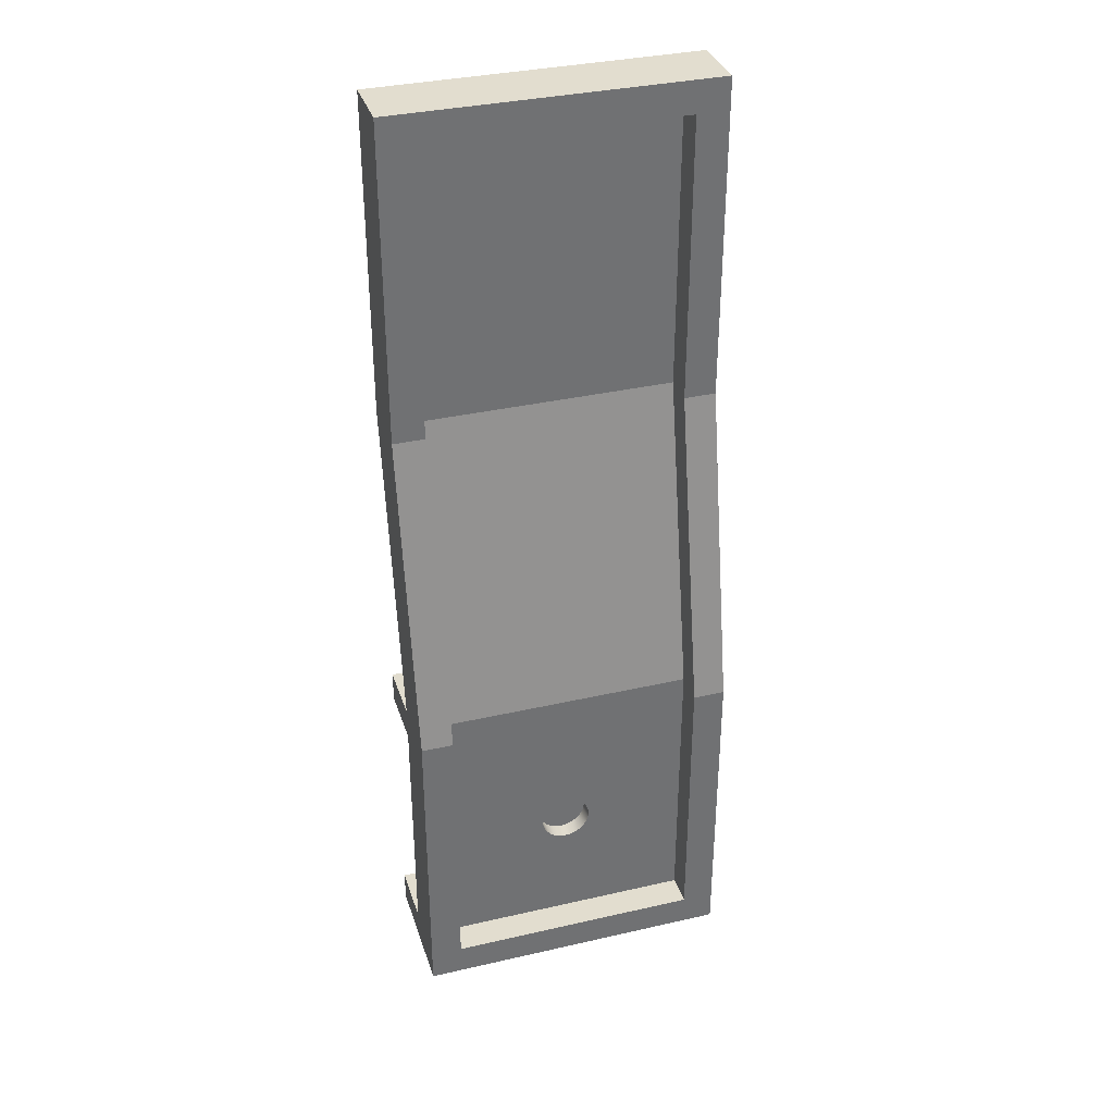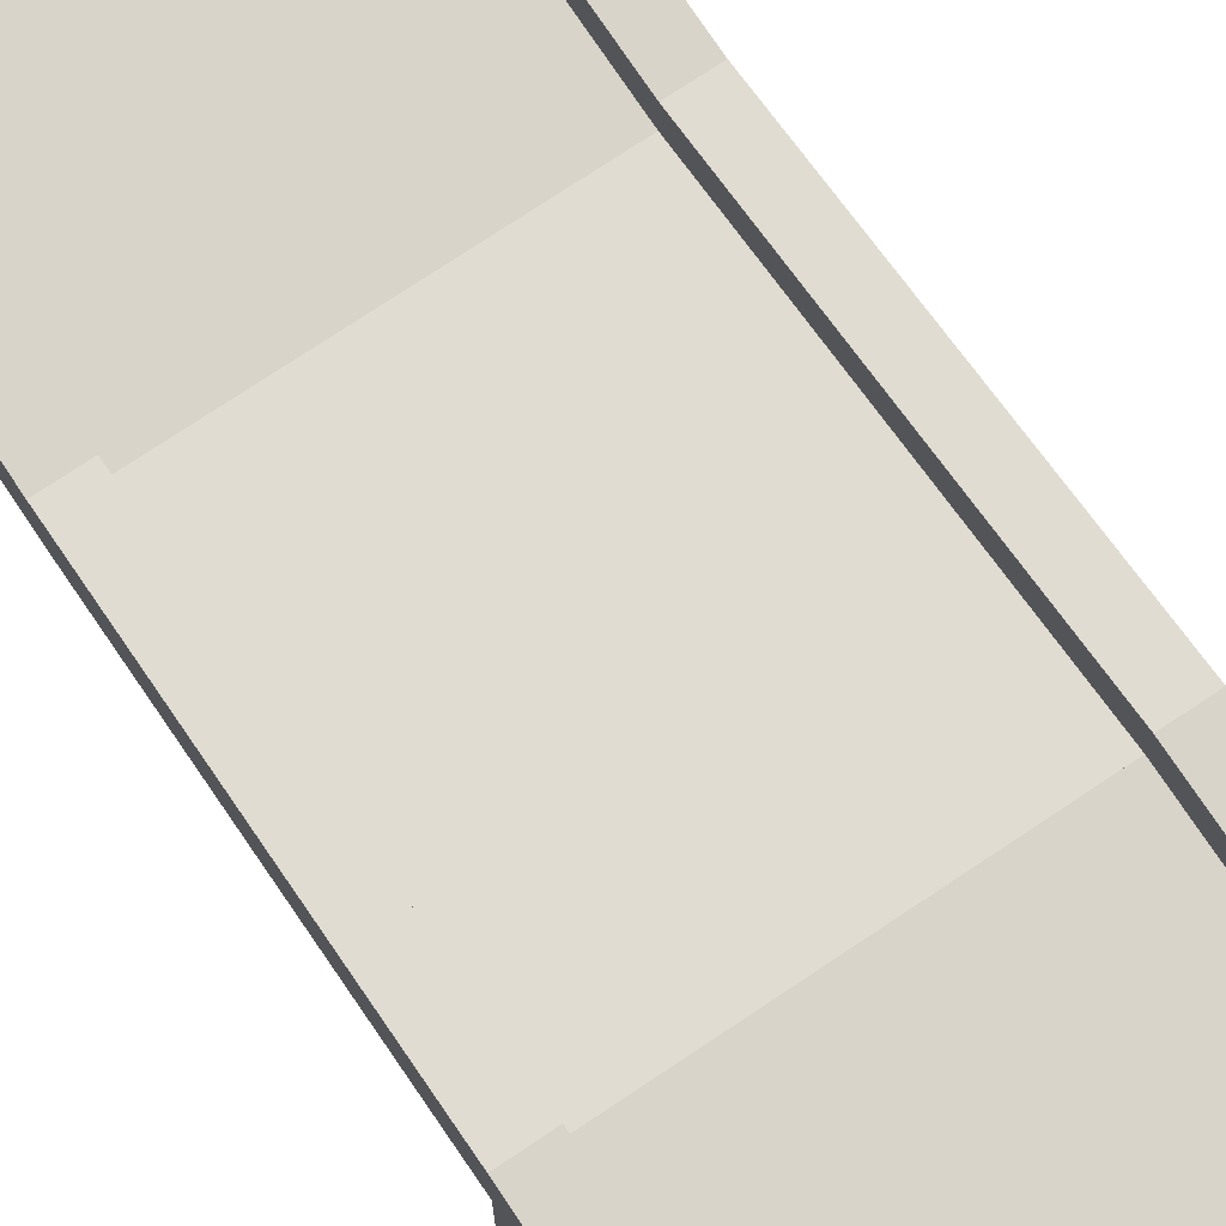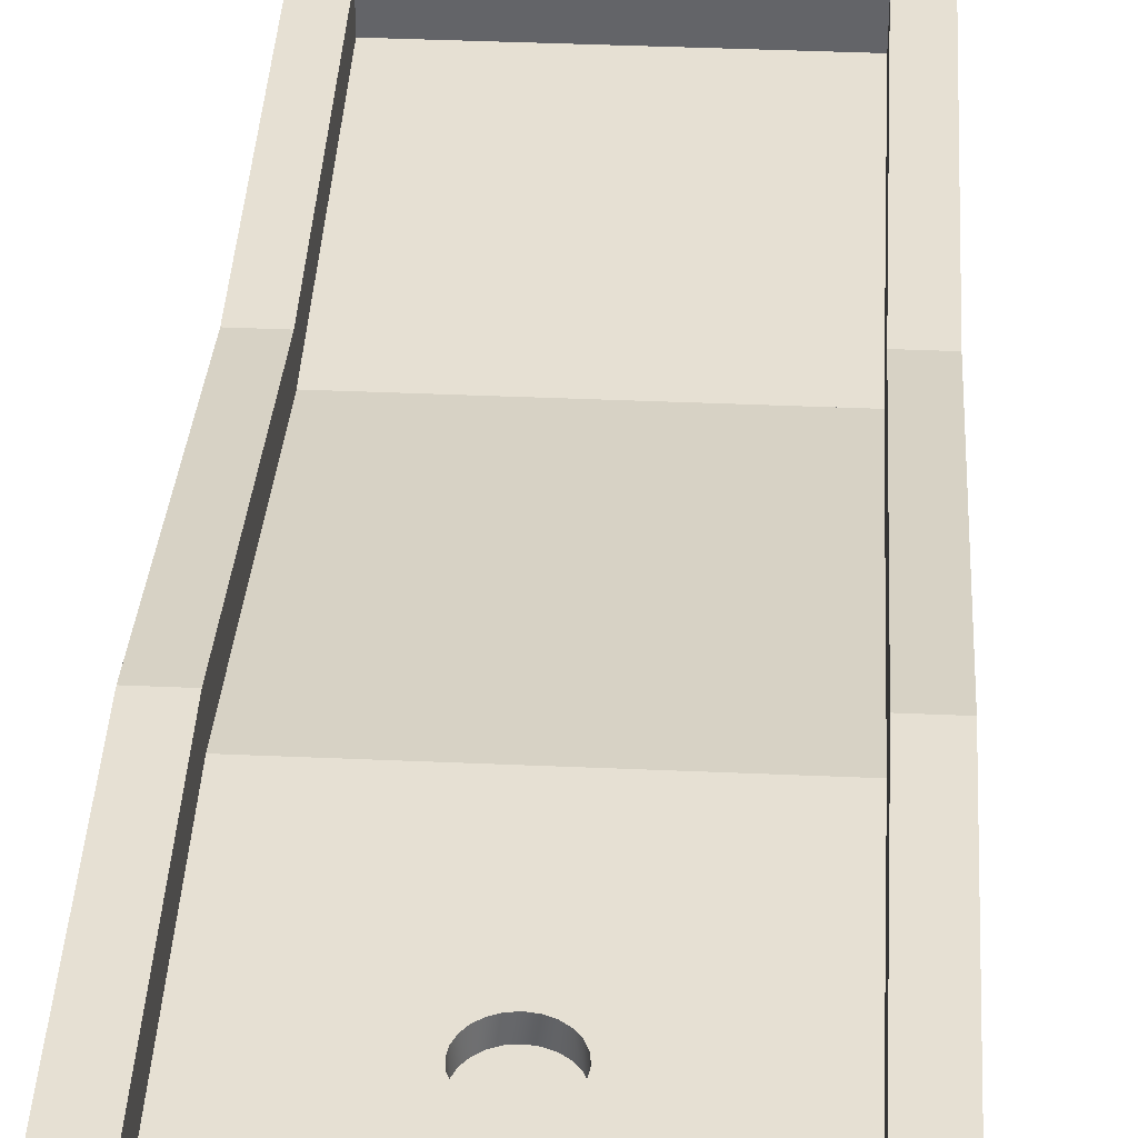
<metadata>
{"format":"obj","ext":"obj","renderer":"f3d","projection":"perspective","resolution":1024,"background":"white","views":[{"elev":35.0,"azim":163.0,"up":"+Z"},{"elev":75.1,"azim":146.3,"up":"+Y"},{"elev":38.3,"azim":-176.8,"up":"+Y"}]}
</metadata>
<code>
v 0.5 0 1.5
v -0.5 0 1.5
v 0.5 0.2 1.5
v -0.5 0.2 1.5
v -0.5 0 0.5
v -0.4 0 0.5
v -0.5 0.2 0.5
v -0.4 0.1 0.5
v -0.4 0.2 0.5
v -0.4 0.1 1.4
v -0.4 0.2 1.4
v 0.4 0.2 1.4
v 0.4 0.2 0.5
v 0.5 0.2 0.5
v 0.4 0.1 1.4
v 0.4 0.1 0.5
v 0.4 0 0.5
v 0.5 0 0.5
f 3 2 1
f 2 3 4
f 7 6 5
f 6 7 8
f 8 7 9
f 8 11 10
f 11 8 9
f 4 11 7
f 11 4 3
f 11 3 12
f 12 3 13
f 13 3 14
f 9 7 11
f 13 15 12
f 15 13 16
f 6 2 5
f 2 6 1
f 1 6 17
f 1 17 18
f 7 2 4
f 2 7 5
f 16 18 17
f 18 16 14
f 14 16 13
f 18 3 1
f 3 18 14
f 11 15 10
f 15 11 12
f 8 17 6
f 17 8 16
f 15 8 10
f 8 15 16
v 0.4 0.2 -0.5
v 0.5 0.2 -0.5
v 0.4 0.3 -0.5
v 0.5 0.4 -0.5
v 0.4 0.4 -0.5
v 0.5 0 0.5
v 0.4 0 0.5
v 0.5 0.2 0.5
v 0.4 0.1 0.5
v 0.4 0.2 0.5
v -0.4 0.4 -0.5
v -0.4 0.2 0.5
v -0.5 0.4 -0.5
v -0.5 0.2 0.5
v -0.4 0.3 -0.5
v -0.4 0.1 0.5
v -0.4 0 0.5
v -0.4 0.2 -0.5
v -0.5 0 0.5
v -0.5 0.2 -0.5
f 21 20 19
f 20 21 22
f 22 21 23
f 26 25 24
f 25 26 27
f 27 26 28
f 27 23 21
f 23 27 28
f 23 26 22
f 26 23 28
f 31 30 29
f 30 31 32
f 30 33 29
f 33 30 34
f 25 20 24
f 20 25 19
f 19 25 35
f 19 35 36
f 36 35 37
f 36 37 38
f 26 20 22
f 20 26 24
f 31 36 38
f 36 31 33
f 33 31 29
f 34 37 35
f 37 34 32
f 32 34 30
f 37 31 38
f 31 37 32
f 27 35 25
f 35 27 34
f 33 19 36
f 19 33 21
f 21 34 27
f 34 21 33
v -0.5 0.2 -1.5
v 0.5 0.2 -1.5
v -0.5 0.4 -1.5
v 0.5 0.4 -1.5
v 0.4 0.3 -1.4
v 0.4 0.4 -1.4
v -0.4 0.4 -1.4
v -0.4 0.3 -1.4
v 0.06928 0.25 -1.037
v 0.06928 0.3 -1.037
v 0.07727 0.25 -1.018
v 0.07727 0.3 -1.018
v 0.06928 0.25 -0.9572
v 0.06928 0.3 -0.9572
v 0.05657 0.25 -0.9407
v 0.05657 0.3 -0.9407
v 0 0.25 -1.077
v -0.02071 0.25 -1.074
v 0 0.3 -1.077
v -0.02071 0.3 -1.074
v 0.05657 0.25 -1.054
v 0.04 0.25 -1.067
v 0.05657 0.3 -1.054
v 0.04 0.3 -1.067
v -0.05657 0.3 -1.054
v -0.05657 0.25 -1.054
v -0.06928 0.3 -1.037
v -0.06928 0.25 -1.037
v -0.05657 0.25 -0.9407
v -0.04 0.25 -0.9279
v -0.05657 0.3 -0.9407
v -0.04 0.3 -0.9279
v -0.07727 0.3 -1.018
v -0.07727 0.25 -1.018
v -0.08 0.3 -0.9972
v -0.08 0.25 -0.9972
v -0.07727 0.3 -0.9765
v -0.07727 0.25 -0.9765
v 0.02071 0.25 -0.9199
v 0.04 0.25 -0.9279
v 0.02071 0.3 -0.9199
v 0.04 0.3 -0.9279
v -0.06928 0.3 -0.9572
v -0.06928 0.25 -0.9572
v 0.07727 0.25 -0.9765
v 0.07727 0.3 -0.9765
v 0 0.25 -0.9172
v 0 0.3 -0.9172
v -0.02071 0.25 -0.9199
v -0.02071 0.3 -0.9199
v -0.04 0.25 -1.067
v -0.04 0.3 -1.067
v 0.08 0.25 -0.9972
v 0.08 0.3 -0.9972
v 0.02071 0.25 -1.074
v 0.02071 0.3 -1.074
f 41 40 39
f 40 41 42
f 22 19 20
f 19 22 21
f 21 22 23
f 21 44 43
f 44 21 23
f 42 44 22
f 44 42 41
f 44 41 45
f 45 41 29
f 29 41 31
f 23 22 44
f 29 46 45
f 46 29 33
f 19 40 20
f 40 19 39
f 39 19 36
f 39 36 38
f 22 40 42
f 40 22 20
f 33 38 36
f 38 33 31
f 31 33 29
f 38 41 39
f 41 38 31
f 44 46 43
f 46 44 45
f 49 48 47
f 48 49 50
f 53 52 51
f 52 53 54
f 57 56 55
f 56 57 58
f 61 60 59
f 60 61 62
f 65 64 63
f 64 65 66
f 69 68 67
f 68 69 70
f 73 72 71
f 72 73 74
f 75 74 73
f 74 75 76
f 79 78 77
f 78 79 80
f 69 82 81
f 82 69 67
f 51 84 83
f 84 51 52
f 80 53 78
f 53 80 54
f 86 77 85
f 77 86 79
f 88 85 87
f 85 88 86
f 81 76 75
f 76 81 82
f 70 87 68
f 87 70 88
f 58 89 56
f 89 58 90
f 90 64 89
f 64 90 63
f 71 66 65
f 66 71 72
f 47 61 59
f 61 47 48
f 83 92 91
f 92 83 84
f 94 55 93
f 55 94 57
f 91 50 49
f 50 91 92
f 62 93 60
f 93 62 94
f 21 36 19
f 36 21 33
f 43 48 21
f 48 43 61
f 61 43 62
f 62 43 46
f 21 48 50
f 21 50 92
f 62 46 94
f 94 46 57
f 57 46 58
f 58 46 90
f 90 46 63
f 63 46 65
f 65 46 71
f 71 46 73
f 84 21 92
f 33 73 46
f 33 75 73
f 33 81 75
f 33 69 81
f 33 70 69
f 33 88 70
f 33 86 88
f 33 79 86
f 33 80 79
f 33 54 80
f 21 54 33
f 54 21 52
f 52 21 84
f 49 83 91
f 83 49 47
f 83 47 51
f 51 47 59
f 51 59 53
f 53 59 60
f 53 60 78
f 78 60 77
f 77 60 93
f 77 93 55
f 77 55 85
f 85 55 56
f 85 56 87
f 87 56 68
f 68 56 89
f 68 89 67
f 67 89 64
f 67 64 66
f 67 66 82
f 82 66 72
f 82 72 76
f 76 72 74
v 0.5 0 -1.5
v 0.4 2.933e-16 -1.5
v 0.4 0.2 -1.5
v -0.5 0 -0.5
v -0.4 3.384e-16 -0.5
v -0.4 3.384e-16 -1.4
v -0.4 3.384e-16 -1.5
v -0.5 3.384e-16 -1.4
v -0.5 0 -1.5
v 0.5 0.2 -0.6
v 0.5 2.933e-16 -0.6
v 0.5 0 -0.5
v -0.5 0.2 -1.4
v -0.4 0.2 -1.4
v -0.421 0.2 -1.458
v -0.4 0.2 -1.5
v -0.424 0.2 -1.465
v -0.4288 0.2 -1.471
v -0.435 0.2 -1.476
v -0.4422 0.2 -1.479
v -0.42 0.2 -1.45
v -0.45 0.2 -1.48
v -0.4578 0.2 -1.479
v -0.465 0.2 -1.476
v -0.4712 0.2 -1.471
v -0.476 0.2 -1.465
v -0.479 0.2 -1.458
v -0.48 0.2 -1.45
v -0.421 0.2 -1.442
v -0.479 0.2 -1.442
v -0.476 0.2 -1.435
v -0.4712 0.2 -1.429
v -0.465 0.2 -1.424
v -0.4578 0.2 -1.421
v -0.45 0.2 -1.42
v -0.4422 0.2 -1.421
v -0.435 0.2 -1.424
v -0.4288 0.2 -1.429
v -0.424 0.2 -1.435
v 0.5 0.2 -1.4
v 0.479 0.2 -1.458
v 0.476 0.2 -1.465
v 0.4712 0.2 -1.471
v 0.465 0.2 -1.476
v 0.4578 0.2 -1.479
v 0.48 0.2 -1.45
v 0.45 0.2 -1.48
v 0.4422 0.2 -1.479
v 0.435 0.2 -1.476
v 0.4288 0.2 -1.471
v 0.424 0.2 -1.465
v 0.421 0.2 -1.458
v 0.42 0.2 -1.45
v 0.479 0.2 -1.442
v 0.4 0.2 -1.4
v 0.421 0.2 -1.442
v 0.424 0.2 -1.435
v 0.4288 0.2 -1.429
v 0.435 0.2 -1.424
v 0.4422 0.2 -1.421
v 0.45 0.2 -1.42
v 0.4578 0.2 -1.421
v 0.465 0.2 -1.424
v 0.4712 0.2 -1.429
v 0.476 0.2 -1.435
v 0.479 0.2 -0.5578
v 0.476 0.2 -0.565
v 0.4712 0.2 -0.5712
v 0.465 0.2 -0.576
v 0.4578 0.2 -0.579
v 0.4 0.2 -0.6
v 0.48 0.2 -0.55
v 0.45 0.2 -0.58
v 0.4422 0.2 -0.579
v 0.435 0.2 -0.576
v 0.4288 0.2 -0.5712
v 0.424 0.2 -0.565
v 0.421 0.2 -0.5578
v 0.42 0.2 -0.55
v 0.479 0.2 -0.5422
v 0.421 0.2 -0.5422
v 0.424 0.2 -0.535
v 0.4288 0.2 -0.5288
v 0.435 0.2 -0.524
v 0.4422 0.2 -0.521
v 0.45 0.2 -0.52
v 0.4578 0.2 -0.521
v 0.465 0.2 -0.524
v 0.4712 0.2 -0.5288
v 0.476 0.2 -0.535
v -0.421 0.2 -0.5578
v -0.4 0.2 -0.6
v -0.424 0.2 -0.565
v -0.4288 0.2 -0.5712
v -0.435 0.2 -0.576
v -0.4422 0.2 -0.579
v -0.5 0.2 -0.6
v -0.42 0.2 -0.55
v -0.45 0.2 -0.58
v -0.4578 0.2 -0.579
v -0.465 0.2 -0.576
v -0.4712 0.2 -0.5712
v -0.476 0.2 -0.565
v -0.479 0.2 -0.5578
v -0.48 0.2 -0.55
v -0.421 0.2 -0.5422
v -0.479 0.2 -0.5422
v -0.476 0.2 -0.535
v -0.4712 0.2 -0.5288
v -0.465 0.2 -0.524
v -0.4578 0.2 -0.521
v -0.45 0.2 -0.52
v -0.4422 0.2 -0.521
v -0.435 0.2 -0.524
v -0.4288 0.2 -0.5288
v -0.424 0.2 -0.535
v -0.5 3.384e-16 -0.6
v -0.4 3.384e-16 -0.6
v 0.4 2.933e-16 -0.6
v 0.4 2.933e-16 -0.5
v 0.5 2.933e-16 -1.4
v 0.4 2.933e-16 -1.4
v -0.42 0.4 -1.45
v -0.421 0.4 -1.442
v -0.421 0.4 -1.458
v -0.424 0.4 -1.465
v -0.424 0.4 -1.435
v -0.4288 0.4 -1.471
v -0.4288 0.4 -1.429
v -0.435 0.4 -1.476
v -0.435 0.4 -1.424
v -0.4422 0.4 -1.421
v -0.4422 0.4 -1.479
v -0.45 0.4 -1.48
v -0.45 0.4 -1.42
v -0.4578 0.4 -1.479
v -0.4578 0.4 -1.421
v -0.465 0.4 -1.476
v -0.465 0.4 -1.424
v -0.4712 0.4 -1.429
v -0.4712 0.4 -1.471
v -0.476 0.4 -1.465
v -0.476 0.4 -1.435
v -0.479 0.4 -1.458
v -0.479 0.4 -1.442
v -0.48 0.4 -1.45
v 0.48 0.4 -1.45
v 0.479 0.4 -1.442
v 0.479 0.4 -1.458
v 0.476 0.4 -1.465
v 0.476 0.4 -1.435
v 0.4712 0.4 -1.471
v 0.4712 0.4 -1.429
v 0.465 0.4 -1.476
v 0.465 0.4 -1.424
v 0.4578 0.4 -1.479
v 0.4578 0.4 -1.421
v 0.45 0.4 -1.48
v 0.45 0.4 -1.42
v 0.4422 0.4 -1.479
v 0.4422 0.4 -1.421
v 0.435 0.4 -1.476
v 0.435 0.4 -1.424
v 0.4288 0.4 -1.471
v 0.4288 0.4 -1.429
v 0.424 0.4 -1.465
v 0.424 0.4 -1.435
v 0.421 0.4 -1.458
v 0.421 0.4 -1.442
v 0.42 0.4 -1.45
v -0.42 0.4 -0.55
v -0.421 0.4 -0.5422
v -0.421 0.4 -0.5578
v -0.424 0.4 -0.565
v -0.424 0.4 -0.535
v -0.4288 0.4 -0.5712
v -0.4288 0.4 -0.5288
v -0.435 0.4 -0.576
v -0.435 0.4 -0.524
v -0.4422 0.4 -0.521
v -0.4422 0.4 -0.579
v -0.45 0.4 -0.58
v -0.45 0.4 -0.52
v -0.4578 0.4 -0.579
v -0.4578 0.4 -0.521
v -0.465 0.4 -0.576
v -0.465 0.4 -0.524
v -0.4712 0.4 -0.5288
v -0.4712 0.4 -0.5712
v -0.476 0.4 -0.565
v -0.476 0.4 -0.535
v -0.479 0.4 -0.5578
v -0.479 0.4 -0.5422
v -0.48 0.4 -0.55
v 0.48 0.4 -0.55
v 0.479 0.4 -0.5422
v 0.479 0.4 -0.5578
v 0.476 0.4 -0.565
v 0.476 0.4 -0.535
v 0.4712 0.4 -0.5712
v 0.4712 0.4 -0.5288
v 0.465 0.4 -0.576
v 0.465 0.4 -0.524
v 0.4578 0.4 -0.579
v 0.4578 0.4 -0.521
v 0.45 0.4 -0.58
v 0.45 0.4 -0.52
v 0.4422 0.4 -0.579
v 0.4422 0.4 -0.521
v 0.435 0.4 -0.576
v 0.435 0.4 -0.524
v 0.4288 0.4 -0.5712
v 0.4288 0.4 -0.5288
v 0.424 0.4 -0.565
v 0.424 0.4 -0.535
v 0.421 0.4 -0.5578
v 0.421 0.4 -0.5422
v 0.42 0.4 -0.55
f 96 40 95
f 40 96 97
f 99 38 98
f 38 99 36
f 102 101 100
f 101 102 103
f 20 105 104
f 105 20 106
f 102 39 103
f 39 102 107
f 110 109 108
f 109 110 111
f 111 110 112
f 112 110 113
f 113 110 114
f 114 110 39
f 108 109 115
f 114 39 116
f 116 39 117
f 117 39 118
f 118 39 119
f 119 39 120
f 120 39 121
f 121 39 122
f 123 108 115
f 107 122 39
f 107 124 122
f 107 125 124
f 107 126 125
f 107 127 126
f 107 128 127
f 107 129 128
f 107 130 129
f 108 130 107
f 130 108 131
f 131 108 132
f 132 108 133
f 133 108 123
f 40 135 134
f 135 40 136
f 136 40 137
f 137 40 138
f 138 40 139
f 139 40 97
f 134 135 140
f 139 97 141
f 141 97 142
f 142 97 143
f 143 97 144
f 144 97 145
f 145 97 146
f 146 97 147
f 148 134 140
f 149 147 97
f 149 150 147
f 149 151 150
f 149 152 151
f 149 153 152
f 149 154 153
f 149 155 154
f 149 156 155
f 134 156 149
f 156 134 157
f 157 134 158
f 158 134 159
f 159 134 148
f 104 160 20
f 160 104 161
f 161 104 162
f 162 104 163
f 163 104 164
f 164 104 165
f 20 160 166
f 164 165 167
f 167 165 168
f 168 165 169
f 169 165 170
f 170 165 171
f 171 165 172
f 172 165 173
f 174 20 166
f 19 173 165
f 19 175 173
f 19 176 175
f 19 177 176
f 19 178 177
f 19 179 178
f 19 180 179
f 19 181 180
f 20 181 19
f 181 20 182
f 182 20 183
f 183 20 184
f 184 20 174
f 186 185 36
f 185 186 187
f 187 186 188
f 188 186 189
f 189 186 190
f 190 186 191
f 36 185 192
f 190 191 193
f 193 191 194
f 194 191 195
f 195 191 196
f 196 191 197
f 197 191 198
f 198 191 199
f 200 36 192
f 38 199 191
f 38 201 199
f 38 202 201
f 38 203 202
f 38 204 203
f 38 205 204
f 38 206 205
f 38 207 206
f 36 207 38
f 207 36 208
f 208 36 209
f 209 36 210
f 210 36 200
f 108 101 110
f 101 108 100
f 108 102 100
f 102 108 107
f 191 212 211
f 212 191 186
f 36 212 186
f 212 36 99
f 214 165 213
f 165 214 19
f 165 105 213
f 105 165 104
f 134 216 215
f 216 134 149
f 216 97 96
f 97 216 149
f 39 101 103
f 101 39 110
f 134 95 40
f 95 134 215
f 20 214 106
f 214 20 19
f 98 191 211
f 191 98 38
f 216 95 215
f 95 216 96
f 214 105 106
f 105 214 213
f 98 212 99
f 212 98 211
f 219 218 217
f 218 219 220
f 218 220 221
f 221 220 222
f 221 222 223
f 223 222 224
f 223 224 225
f 225 224 226
f 226 224 227
f 226 227 228
f 226 228 229
f 229 228 230
f 229 230 231
f 231 230 232
f 231 232 233
f 233 232 234
f 234 232 235
f 234 235 236
f 234 236 237
f 237 236 238
f 237 238 239
f 239 238 240
f 227 113 114
f 113 227 224
f 228 114 116
f 114 228 227
f 230 116 117
f 116 230 228
f 232 117 118
f 117 232 230
f 235 118 119
f 118 235 232
f 120 235 119
f 235 120 236
f 121 236 120
f 236 121 238
f 122 238 121
f 238 122 240
f 124 240 122
f 240 124 239
f 125 239 124
f 239 125 237
f 126 237 125
f 237 126 234
f 233 126 127
f 126 233 234
f 231 127 128
f 127 231 233
f 229 128 129
f 128 229 231
f 226 129 130
f 129 226 229
f 225 130 131
f 130 225 226
f 223 131 132
f 131 223 225
f 223 133 221
f 133 223 132
f 221 123 218
f 123 221 133
f 218 115 217
f 115 218 123
f 217 109 219
f 109 217 115
f 219 111 220
f 111 219 109
f 220 112 222
f 112 220 111
f 224 112 113
f 112 224 222
f 243 242 241
f 242 243 244
f 242 244 245
f 245 244 246
f 245 246 247
f 247 246 248
f 247 248 249
f 249 248 250
f 249 250 251
f 251 250 252
f 251 252 253
f 253 252 254
f 253 254 255
f 255 254 256
f 255 256 257
f 257 256 258
f 257 258 259
f 259 258 260
f 259 260 261
f 261 260 262
f 261 262 263
f 263 262 264
f 252 139 141
f 139 252 250
f 254 141 142
f 141 254 252
f 256 142 143
f 142 256 254
f 258 143 144
f 143 258 256
f 145 258 144
f 258 145 260
f 146 260 145
f 260 146 262
f 147 262 146
f 262 147 264
f 150 264 147
f 264 150 263
f 151 263 150
f 263 151 261
f 152 261 151
f 261 152 259
f 257 152 153
f 152 257 259
f 255 153 154
f 153 255 257
f 253 154 155
f 154 253 255
f 251 155 156
f 155 251 253
f 249 156 157
f 156 249 251
f 247 157 158
f 157 247 249
f 247 159 245
f 159 247 158
f 245 148 242
f 148 245 159
f 242 140 241
f 140 242 148
f 241 135 243
f 135 241 140
f 243 136 244
f 136 243 135
f 244 137 246
f 137 244 136
f 248 137 138
f 137 248 246
f 250 138 139
f 138 250 248
f 267 266 265
f 266 267 268
f 266 268 269
f 269 268 270
f 269 270 271
f 271 270 272
f 271 272 273
f 273 272 274
f 274 272 275
f 274 275 276
f 274 276 277
f 277 276 278
f 277 278 279
f 279 278 280
f 279 280 281
f 281 280 282
f 282 280 283
f 282 283 284
f 282 284 285
f 285 284 286
f 285 286 287
f 287 286 288
f 276 190 193
f 190 276 275
f 278 193 194
f 193 278 276
f 280 194 195
f 194 280 278
f 283 195 196
f 195 283 280
f 197 283 196
f 283 197 284
f 198 284 197
f 284 198 286
f 199 286 198
f 286 199 288
f 201 288 199
f 288 201 287
f 202 287 201
f 287 202 285
f 203 285 202
f 285 203 282
f 281 203 204
f 203 281 282
f 279 204 205
f 204 279 281
f 277 205 206
f 205 277 279
f 274 206 207
f 206 274 277
f 273 207 208
f 207 273 274
f 271 208 209
f 208 271 273
f 271 210 269
f 210 271 209
f 269 200 266
f 200 269 210
f 266 192 265
f 192 266 200
f 265 185 267
f 185 265 192
f 267 187 268
f 187 267 185
f 268 188 270
f 188 268 187
f 272 188 189
f 188 272 270
f 275 189 190
f 189 275 272
f 291 290 289
f 290 291 292
f 290 292 293
f 293 292 294
f 293 294 295
f 295 294 296
f 295 296 297
f 297 296 298
f 297 298 299
f 299 298 300
f 299 300 301
f 301 300 302
f 301 302 303
f 303 302 304
f 303 304 305
f 305 304 306
f 305 306 307
f 307 306 308
f 307 308 309
f 309 308 310
f 309 310 311
f 311 310 312
f 172 308 171
f 308 172 310
f 173 310 172
f 310 173 312
f 175 312 173
f 312 175 311
f 176 311 175
f 311 176 309
f 177 309 176
f 309 177 307
f 305 177 178
f 177 305 307
f 303 178 179
f 178 303 305
f 301 179 180
f 179 301 303
f 299 180 181
f 180 299 301
f 297 181 182
f 181 297 299
f 295 182 183
f 182 295 297
f 295 184 293
f 184 295 183
f 293 174 290
f 174 293 184
f 290 166 289
f 166 290 174
f 289 160 291
f 160 289 166
f 291 161 292
f 161 291 160
f 292 162 294
f 162 292 161
f 296 162 163
f 162 296 294
f 298 163 164
f 163 298 296
f 300 164 167
f 164 300 298
f 302 167 168
f 167 302 300
f 304 168 169
f 168 304 302
f 306 169 170
f 169 306 304
f 171 306 170
f 306 171 308

</code>
